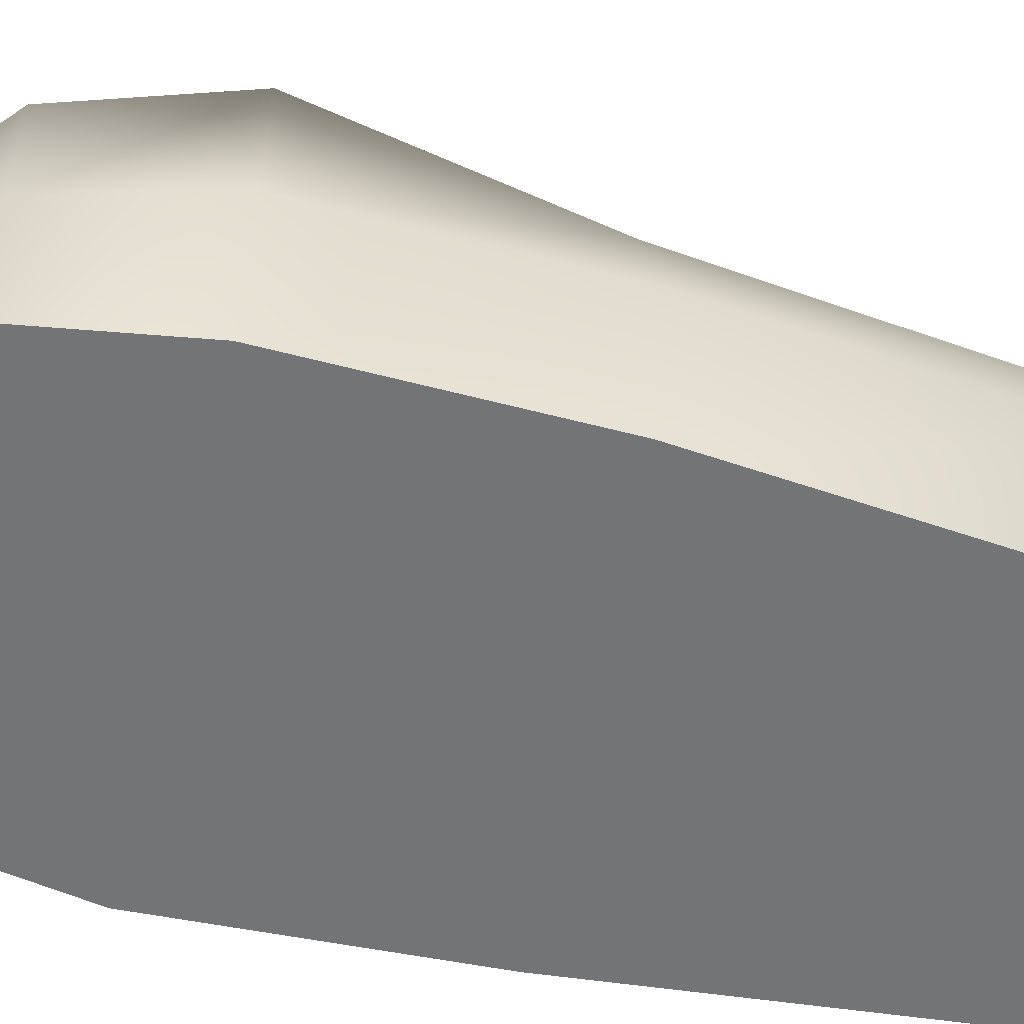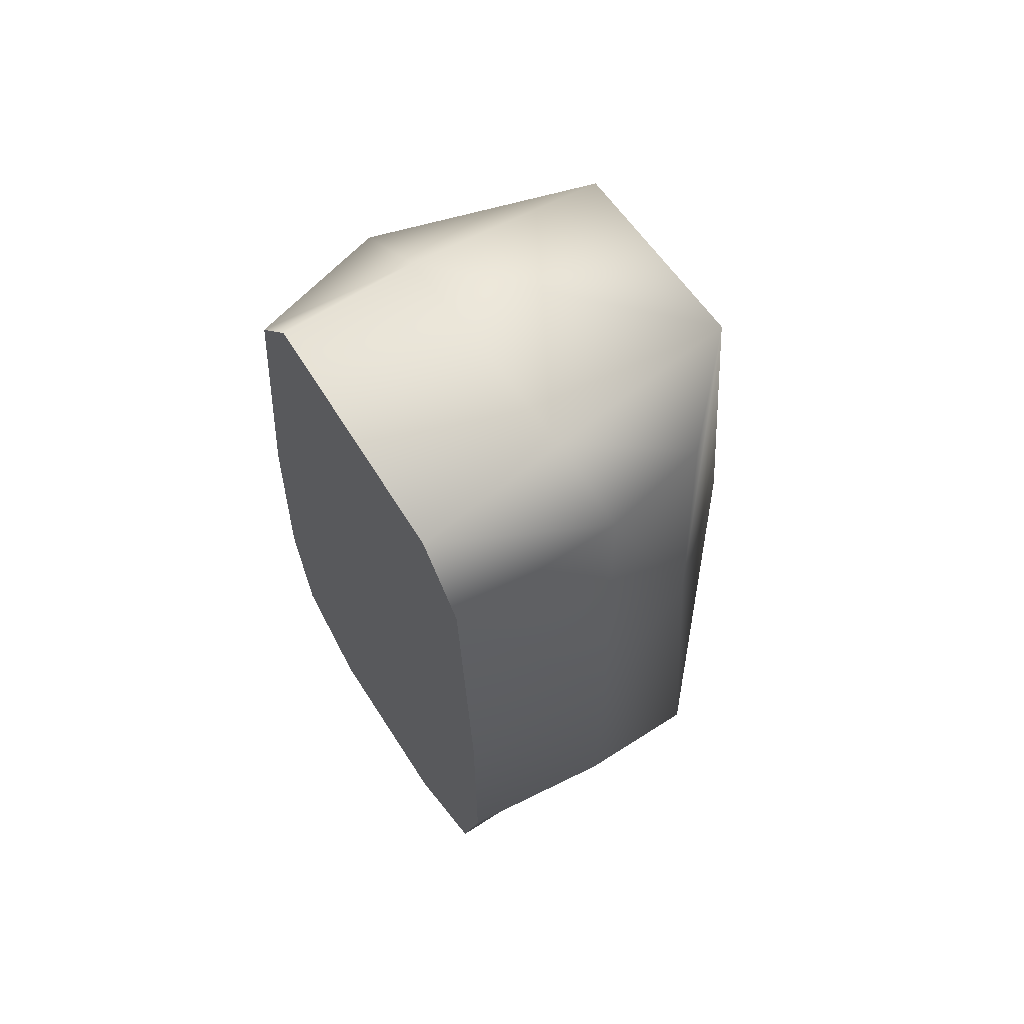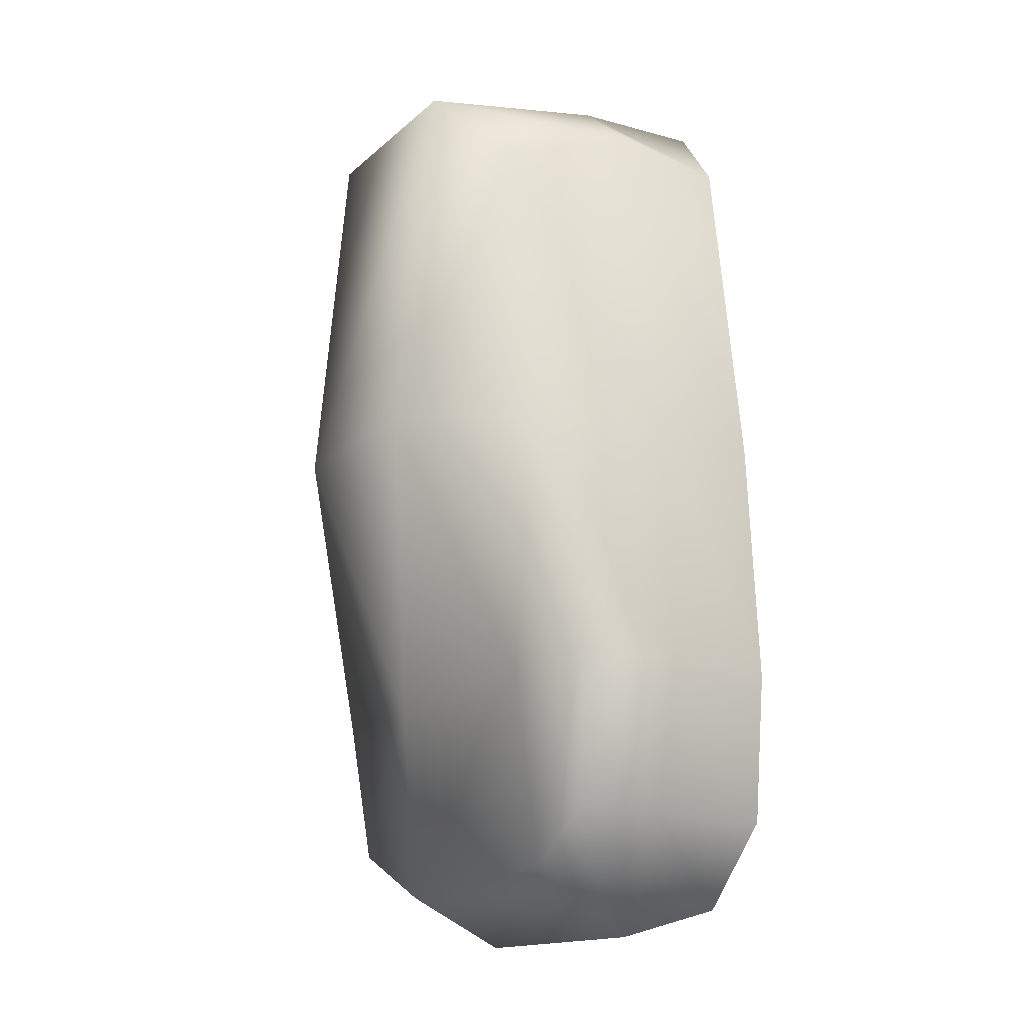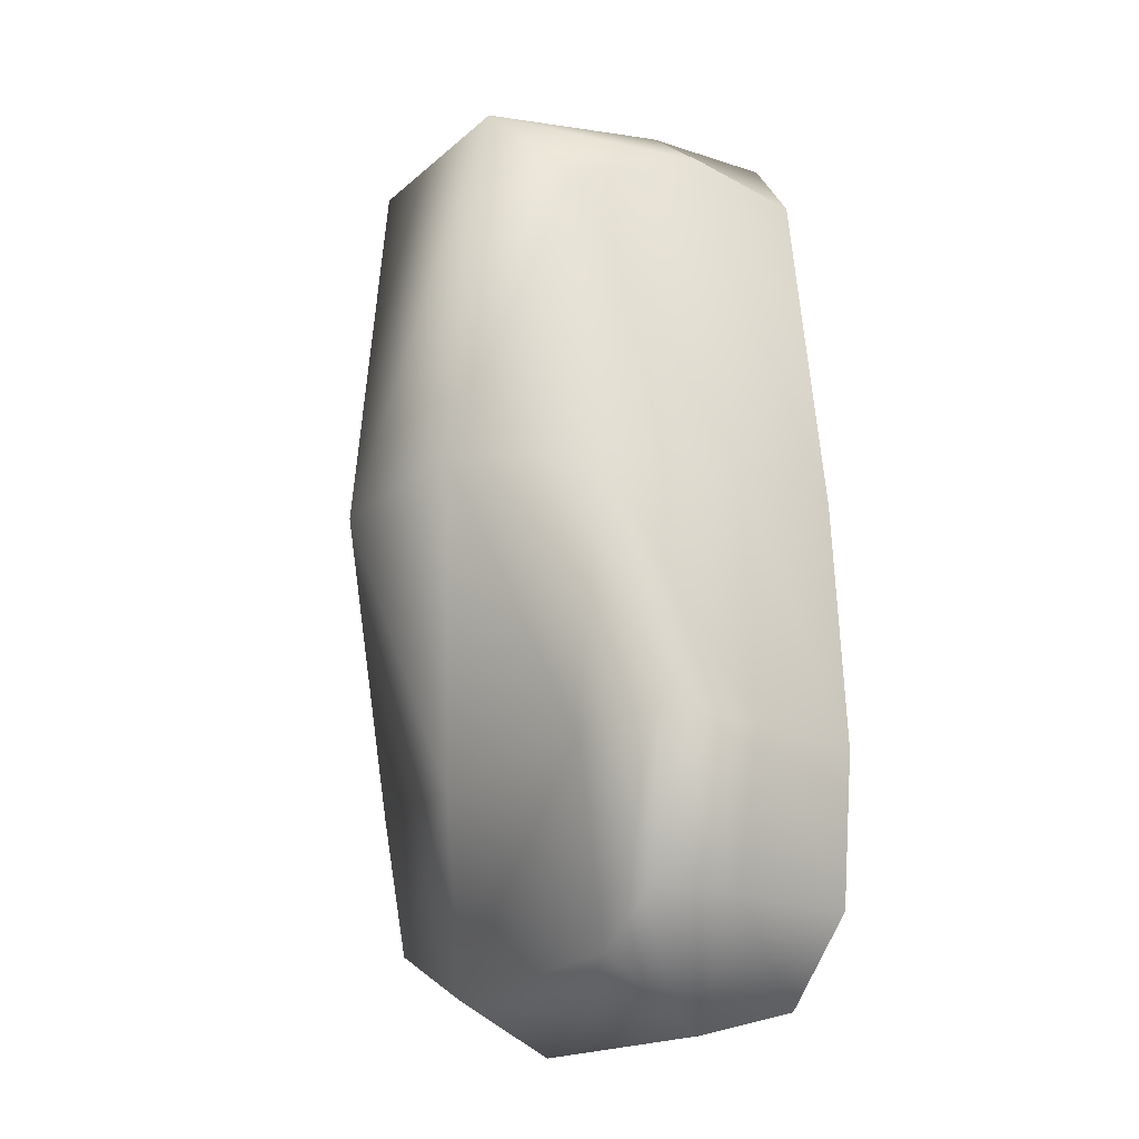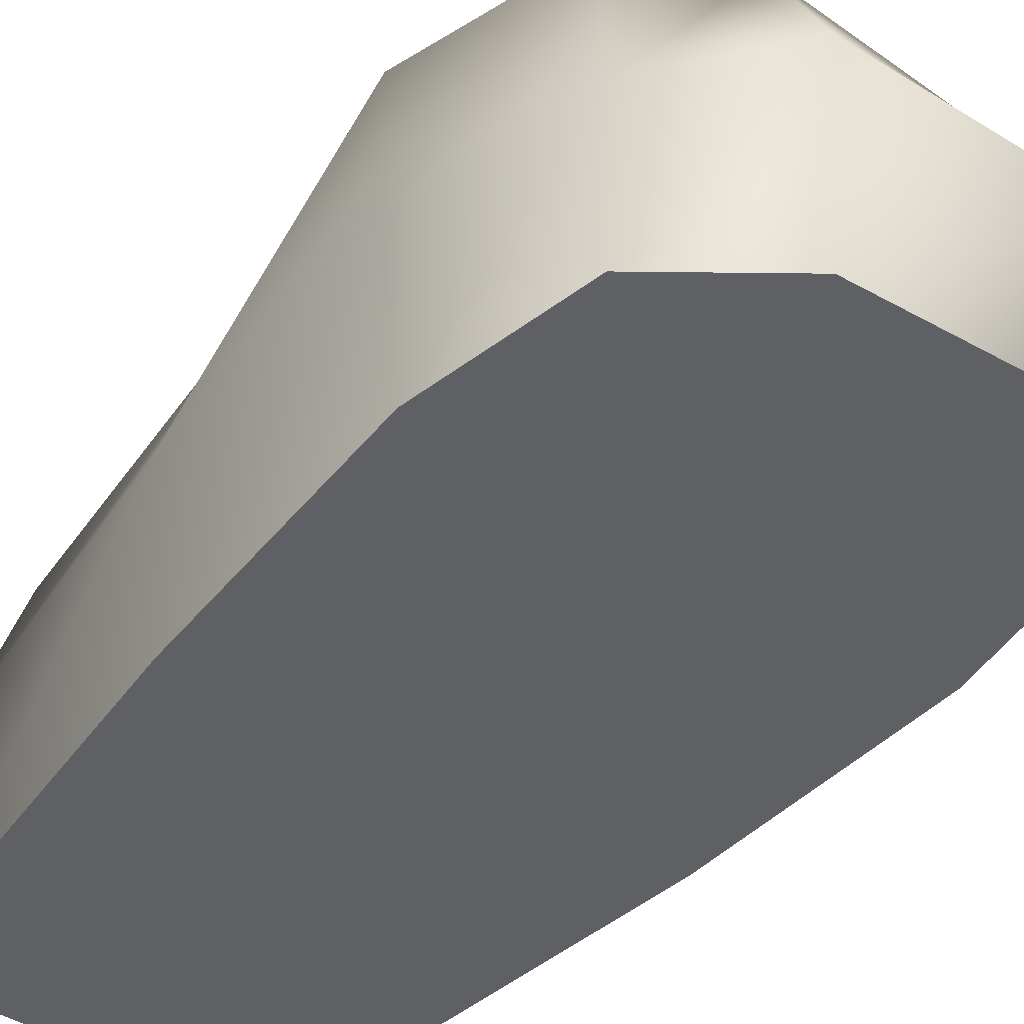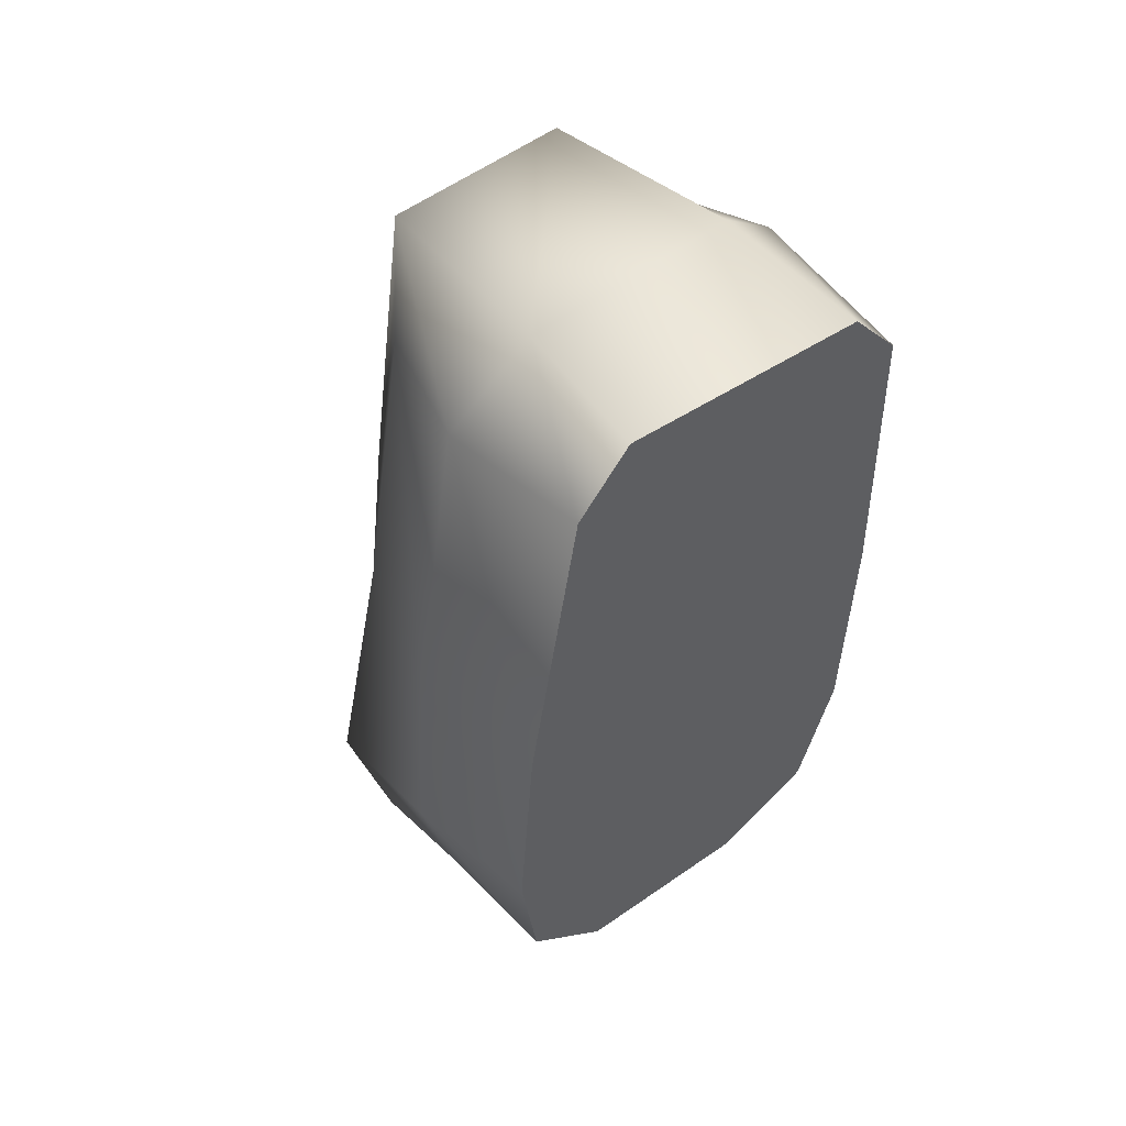
<metadata>
{"format":"obj","ext":"obj","renderer":"f3d","projection":"perspective","resolution":1024,"background":"white","views":[{"elev":-59.5,"azim":-101.1,"up":"+Y"},{"elev":65.3,"azim":57.2,"up":"+Z"},{"elev":-15.8,"azim":-119.8,"up":"+Z"},{"elev":-18.7,"azim":-121.9,"up":"+Z"},{"elev":-41.2,"azim":145.5,"up":"+Y"},{"elev":56.4,"azim":-36.1,"up":"+Z"}]}
</metadata>
<code>
v 10 0 -25
v 12 0 -16
v 6 0 -16
v 6 0 -16
v 4 0 -29
v 10 0 -25
v 4 0 -29
v 6 0 -16
v -8 0 -15
v -8 0 -15
v -7 0 -29
v 4 0 -29
v -7 0 -29
v -8 0 -15
v -13 0 -15
v -13 0 -15
v -12 0 -24
v -7 0 -29
v 12 0 -16
v 12 0 0
v 6 0 0
v 6 0 0
v 6 0 -16
v 12 0 -16
v 6 0 -16
v 6 0 0
v -6 0 0
v -6 0 0
v -8 0 -15
v 6 0 -16
v -8 0 -15
v -6 0 0
v -12 0 0
v -12 0 0
v -13 0 -15
v -8 0 -15
v 12 0 0
v 11 0 20
v 8 0 24
v 8 0 24
v 6 0 0
v 12 0 0
v 6 0 0
v 8 0 24
v -6 0 25
v -6 0 25
v -6 0 0
v 6 0 0
v -6 0 0
v -6 0 25
v -9 0 21
v -9 0 21
v -12 0 0
v -6 0 0
v 10 16 -25
v 5 15 -28
v 5 16 -16
v 5 16 -16
v 13 16 -16
v 10 16 -25
v 5 15 -28
v -9 14 -27
v -8 15 -15
v -8 15 -15
v 5 16 -16
v 5 15 -28
v -9 14 -27
v -14 14 -24
v -16 15 -15
v -16 15 -15
v -8 15 -15
v -9 14 -27
v 13 16 -16
v 5 16 -16
v 5 23 0
v 5 23 0
v 10 17 0
v 13 16 -16
v 5 16 -16
v -8 15 -15
v -7 23 0
v -7 23 0
v 5 23 0
v 5 16 -16
v -8 15 -15
v -16 15 -15
v -12 16 0
v -12 16 0
v -7 23 0
v -8 15 -15
v 10 17 0
v 5 23 0
v 5 21 22
v 5 21 22
v 9 17 18
v 10 17 0
v 5 23 0
v -7 23 0
v -6 20 23
v -6 20 23
v 5 21 22
v 5 23 0
v -7 23 0
v -12 16 0
v -9 16 19
v -9 16 19
v -6 20 23
v -7 23 0
v 10 0 -25
v 4 0 -29
v 5 9 -31
v 5 9 -31
v 10 9 -25
v 10 0 -25
v 4 0 -29
v -7 0 -29
v -9 8 -31
v -9 8 -31
v 5 9 -31
v 4 0 -29
v -7 0 -29
v -12 0 -24
v -13 8 -24
v -13 8 -24
v -9 8 -31
v -7 0 -29
v 10 9 -25
v 5 9 -31
v 5 15 -28
v 5 15 -28
v 10 16 -25
v 10 9 -25
v 5 9 -31
v -9 8 -31
v -9 14 -27
v -9 14 -27
v 5 15 -28
v 5 9 -31
v -9 8 -31
v -13 8 -24
v -14 14 -24
v -14 14 -24
v -9 14 -27
v -9 8 -31
v -12 0 -24
v -13 0 -15
v -15 8 -15
v -15 8 -15
v -13 8 -24
v -12 0 -24
v -13 0 -15
v -12 0 0
v -14 8 0
v -14 8 0
v -15 8 -15
v -13 0 -15
v -12 0 0
v -9 0 21
v -11 8 21
v -11 8 21
v -14 8 0
v -12 0 0
v -13 8 -24
v -15 8 -15
v -16 15 -15
v -16 15 -15
v -14 14 -24
v -13 8 -24
v -15 8 -15
v -14 8 0
v -12 16 0
v -12 16 0
v -16 15 -15
v -15 8 -15
v -14 8 0
v -11 8 21
v -9 16 19
v -9 16 19
v -12 16 0
v -14 8 0
v -9 0 21
v -6 0 25
v -6 8 25
v -6 8 25
v -11 8 21
v -9 0 21
v -6 0 25
v 8 0 24
v 7 9 24
v 7 9 24
v -6 8 25
v -6 0 25
v 8 0 24
v 11 0 20
v 11 10 20
v 11 10 20
v 7 9 24
v 8 0 24
v -11 8 21
v -6 8 25
v -6 20 23
v -6 20 23
v -9 16 19
v -11 8 21
v -6 8 25
v 7 9 24
v 5 21 22
v 5 21 22
v -6 20 23
v -6 8 25
v 7 9 24
v 11 10 20
v 9 17 18
v 9 17 18
v 5 21 22
v 7 9 24
v 11 0 20
v 12 0 0
v 13 9 0
v 13 9 0
v 11 10 20
v 11 0 20
v 12 0 0
v 12 0 -16
v 13 9 -16
v 13 9 -16
v 13 9 0
v 12 0 0
v 12 0 -16
v 10 0 -25
v 10 9 -25
v 10 9 -25
v 13 9 -16
v 12 0 -16
v 11 10 20
v 13 9 0
v 10 17 0
v 10 17 0
v 9 17 18
v 11 10 20
v 13 9 0
v 13 9 -16
v 13 16 -16
v 13 16 -16
v 10 17 0
v 13 9 0
v 13 9 -16
v 10 9 -25
v 10 16 -25
v 10 16 -25
v 13 16 -16
v 13 9 -16
f 1 2 3
f 4 5 6
f 7 8 9
f 10 11 12
f 13 14 15
f 16 17 18
f 19 20 21
f 22 23 24
f 25 26 27
f 28 29 30
f 31 32 33
f 34 35 36
f 37 38 39
f 40 41 42
f 43 44 45
f 46 47 48
f 49 50 51
f 52 53 54
f 55 56 57
f 58 59 60
f 61 62 63
f 64 65 66
f 67 68 69
f 70 71 72
f 73 74 75
f 76 77 78
f 79 80 81
f 82 83 84
f 85 86 87
f 88 89 90
f 91 92 93
f 94 95 96
f 97 98 99
f 100 101 102
f 103 104 105
f 106 107 108
f 109 110 111
f 112 113 114
f 115 116 117
f 118 119 120
f 121 122 123
f 124 125 126
f 127 128 129
f 130 131 132
f 133 134 135
f 136 137 138
f 139 140 141
f 142 143 144
f 145 146 147
f 148 149 150
f 151 152 153
f 154 155 156
f 157 158 159
f 160 161 162
f 163 164 165
f 166 167 168
f 169 170 171
f 172 173 174
f 175 176 177
f 178 179 180
f 181 182 183
f 184 185 186
f 187 188 189
f 190 191 192
f 193 194 195
f 196 197 198
f 199 200 201
f 202 203 204
f 205 206 207
f 208 209 210
f 211 212 213
f 214 215 216
f 217 218 219
f 220 221 222
f 223 224 225
f 226 227 228
f 229 230 231
f 232 233 234
f 235 236 237
f 238 239 240
f 241 242 243
f 244 245 246
f 247 248 249
f 250 251 252

</code>
